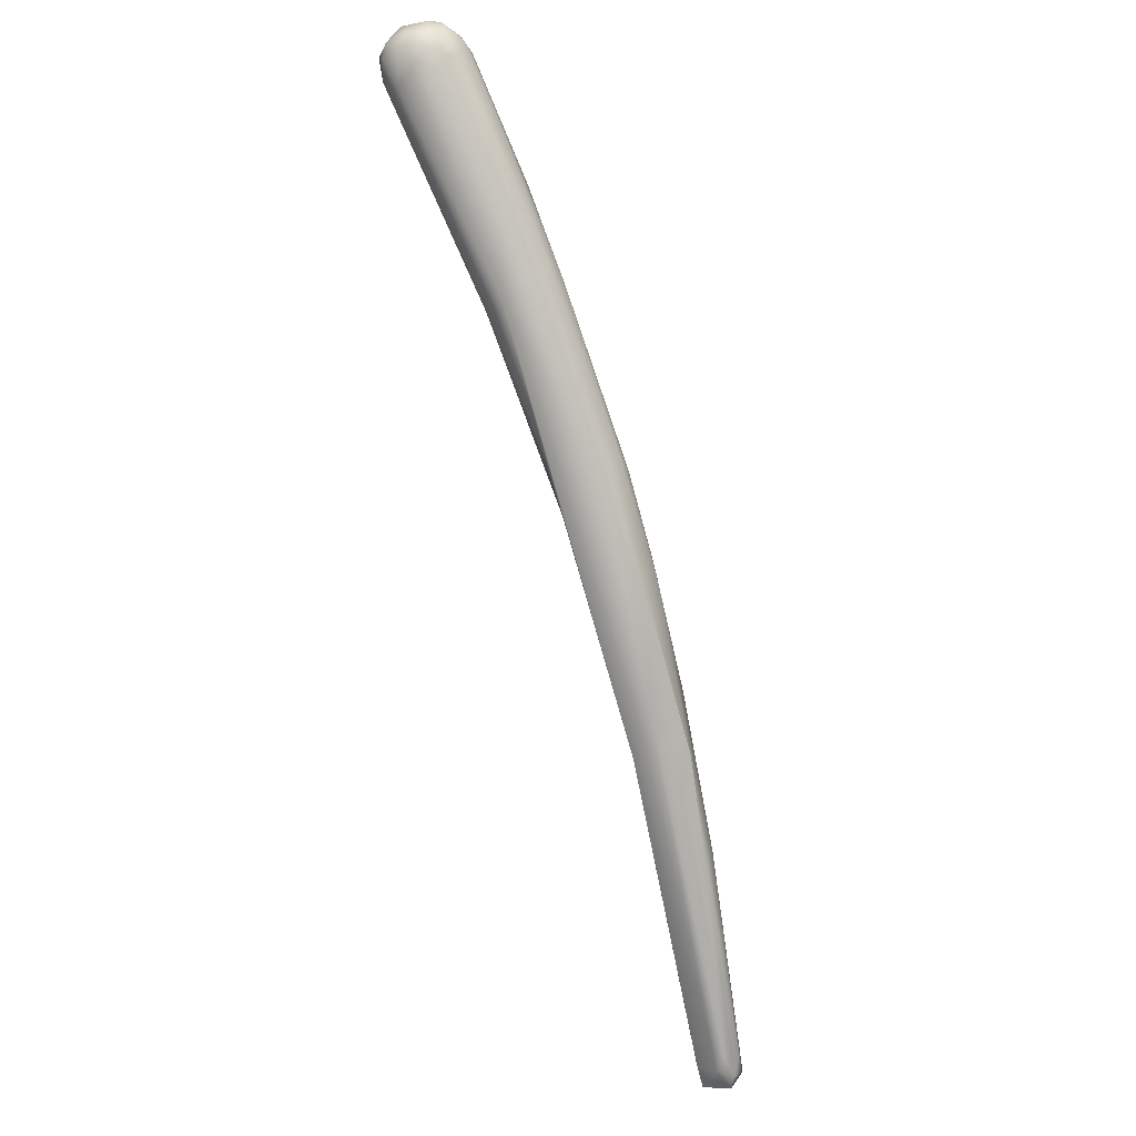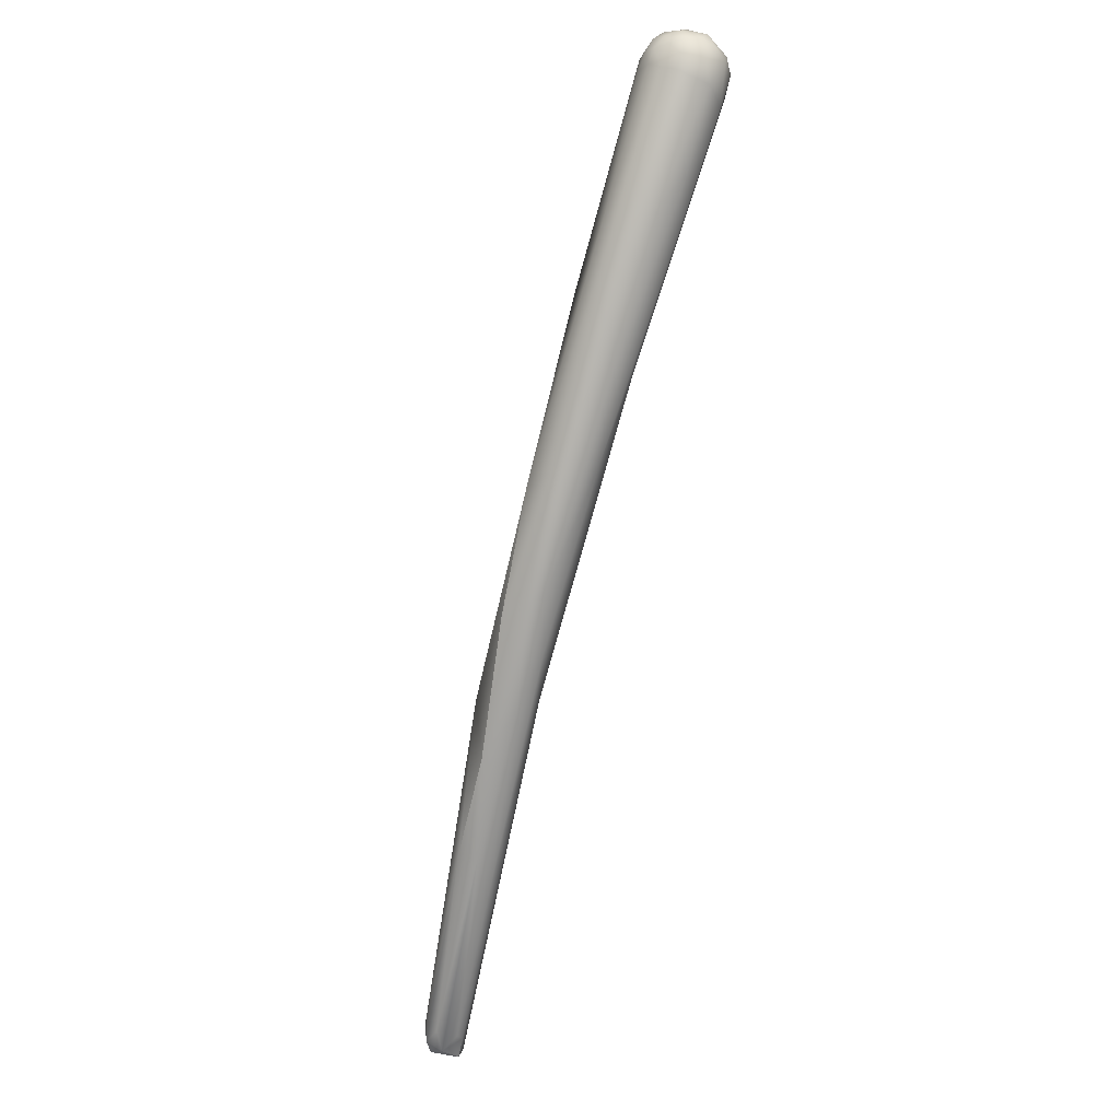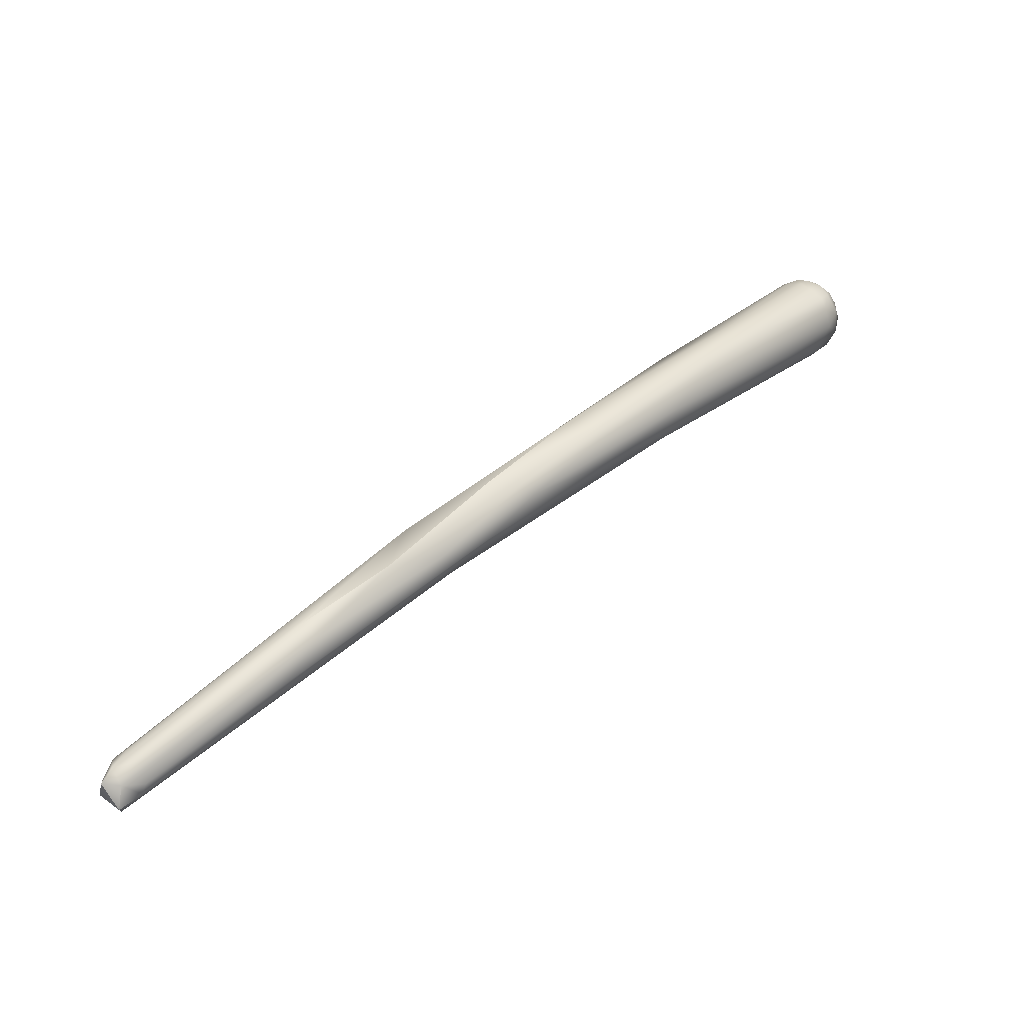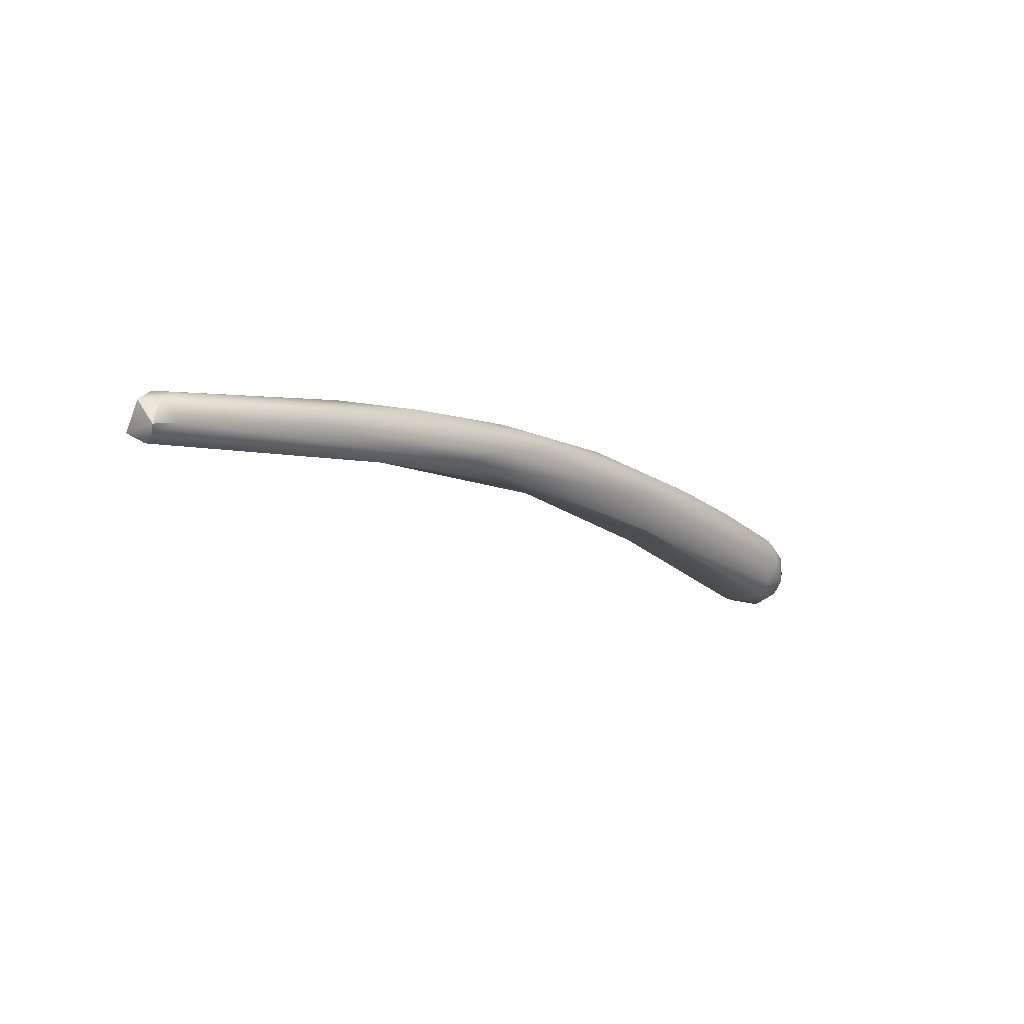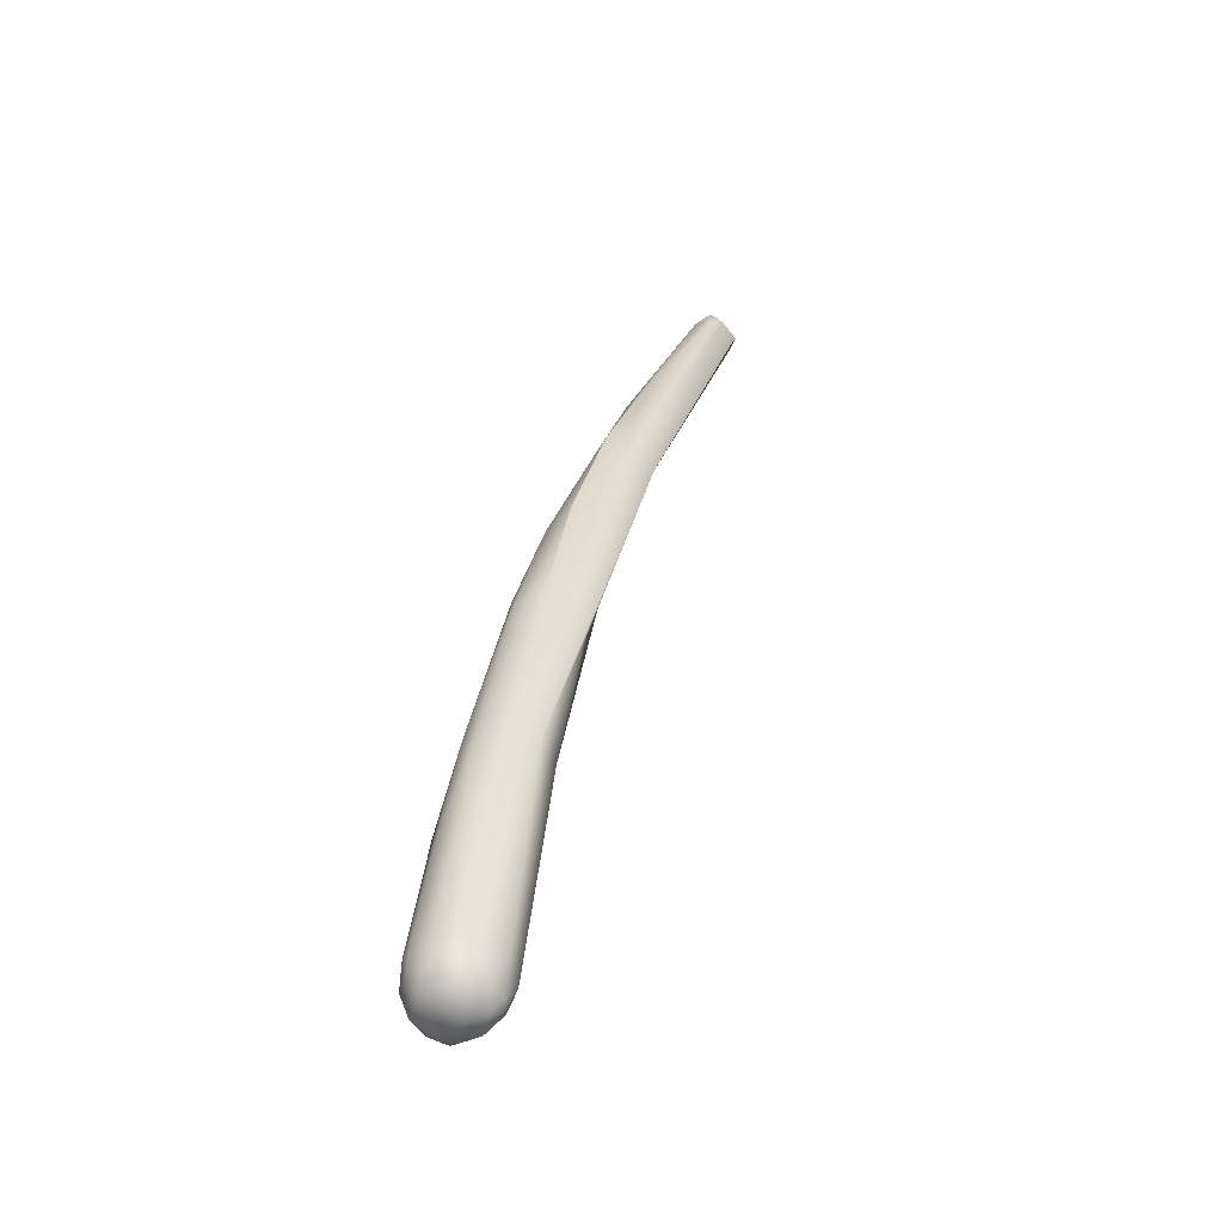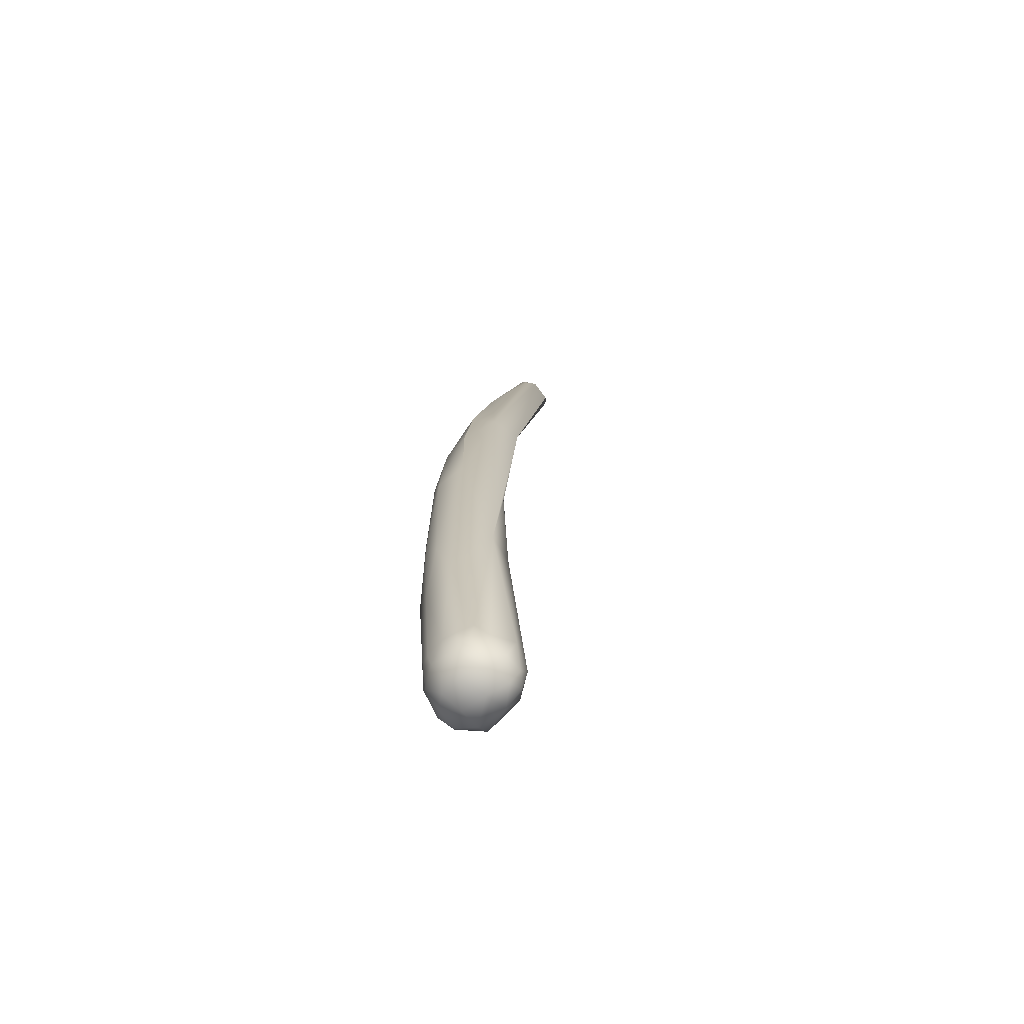
<metadata>
{"format":"obj","ext":"obj","renderer":"f3d","projection":"perspective","resolution":1024,"background":"white","views":[{"elev":69.7,"azim":95.3,"up":"+Y"},{"elev":-56.3,"azim":-133.8,"up":"+Z"},{"elev":2.2,"azim":165.2,"up":"+Y"},{"elev":-45.5,"azim":155.6,"up":"+Y"},{"elev":62.9,"azim":-52.2,"up":"+Y"},{"elev":43.8,"azim":-63.0,"up":"+Y"}]}
</metadata>
<code>
v 79.17 -94.07 1211
v 79.55 -94.58 1210
v 78.89 -94.17 1210
v 80.67 -92.93 1211
v 79.28 -93 1211
v 79.94 -92.78 1211
v 79.64 -92.36 1211
v 80.19 -92.4 1211
v 80.52 -94.63 1210
v 80.44 -93.9 1211
v 78.71 -93.44 1211
v 78.6 -93.7 1210
v 78.57 -92.86 1210
v 78.54 -93.12 1209
v 79.02 -92.42 1211
v 78.65 -92.57 1210
v 78.96 -92.1 1210
v 78.94 -92.21 1209
v 81.5 -94.72 1207
v 79.65 -94.44 1209
v 78.69 -93.67 1209
v 79.27 -93.54 1209
v 78.87 -92.93 1209
v 79.48 -92.83 1208
v 80.17 -91.97 1211
v 81.11 -92.47 1210
v 79.52 -91.92 1210
v 79.83 -91.73 1210
v 79.39 -91.81 1210
v 79.37 -91.95 1209
v 80.54 -91.87 1210
v 79.83 -91.76 1209
v 79.99 -92.11 1209
v 80.72 -91.94 1209
v 80.14 -91.72 1210
v 80.22 -91.9 1209
v 86.6 -95.66 1207
v 83.76 -93.56 1207
v 79.25 -92.31 1209
v 79.61 -92.49 1209
v 87.05 -97.17 1207
v 82.74 -94.57 1207
v 82.58 -93.78 1207
v 86.98 -97.74 1205
v 86.79 -96.71 1204
v 86.62 -94.92 1207
v 90.44 -97.34 1205
v 85.04 -94.52 1206
v 85.52 -95.31 1205
v 92.34 -99.22 1204
v 93.73 -101 1203
v 92.77 -99.61 1202
v 89.16 -98.4 1204
v 90.41 -97.97 1203
v 90.11 -97.31 1203
v 98.92 -104 1201
v 95.7 -102.1 1201
v 94.4 -101 1201
v 91.15 -97.23 1203
v 98.22 -102.2 1202
v 97.19 -100.7 1201
v 93.35 -99.34 1202
v 94.37 -99.21 1202
v 98.03 -101.8 1200
v 96.12 -101.5 1200
v 106.3 -107.8 1199
v 107.1 -108.4 1199
v 106.6 -107.7 1199
v 101.4 -105.2 1199
v 100.5 -103.9 1199
v 101 -103.5 1199
v 105.5 -108.2 1199
v 106.6 -108.7 1199
v 106.5 -108.9 1198
v 106.6 -108.8 1198
v 105.9 -108.3 1198
v 105.8 -108 1198
v 106.6 -108 1197
v 106.8 -107.3 1198
v 107.1 -107.9 1198
v 106.8 -107.5 1198
v 106.1 -107.3 1198
v 106.3 -107 1198
v 86.98 -97.74 1205
v 98.92 -104 1201
v 98.92 -104 1201
v 98.22 -102.2 1202
v 98.22 -102.2 1202
v 94.37 -99.21 1202
v 98.03 -101.8 1200
v 107.1 -108.4 1199
v 107.1 -108.4 1199
v 106.6 -107.7 1199
v 106.6 -108.7 1199
v 106.6 -108.7 1199
v 106.5 -108.9 1198
v 106.6 -108.8 1198
v 106.6 -108.8 1198
v 106.6 -108.8 1198
v 107.1 -107.9 1198
v 107.1 -107.9 1198
g grp1
f 9 1 2
f 1 12 3
f 1 3 2
f 10 5 1
f 10 37 4
f 6 10 4
f 37 26 4
f 4 8 6
f 26 8 4
f 10 6 5
f 5 6 7
f 7 6 8
f 8 25 7
f 10 1 9
f 41 10 9
f 37 10 41
f 41 9 44
f 12 1 11
f 11 13 12
f 12 21 3
f 21 20 3
f 11 1 5
f 12 13 14
f 21 12 14
f 5 15 11
f 11 15 13
f 16 14 13
f 17 13 15
f 13 17 16
f 23 21 14
f 14 16 23
f 7 15 5
f 15 7 27
f 27 17 15
f 18 16 17
f 16 18 23
f 27 7 25
f 27 29 17
f 30 39 18
f 18 39 23
f 9 2 44
f 20 84 2
f 19 22 42
f 42 22 24
f 3 20 2
f 20 22 19
f 20 21 22
f 21 23 22
f 23 24 22
f 39 24 23
f 40 24 39
f 53 84 20
f 53 20 19
f 25 8 26
f 31 25 26
f 26 37 46
f 31 26 46
f 28 27 25
f 28 29 27
f 17 29 18
f 29 30 18
f 33 39 30
f 31 28 25
f 29 32 30
f 30 32 33
f 34 35 31
f 35 28 31
f 32 28 35
f 29 28 32
f 36 32 35
f 32 36 33
f 34 31 46
f 34 46 38
f 38 36 34
f 34 36 35
f 38 33 36
f 43 42 24
f 48 33 38
f 43 33 48
f 33 40 39
f 33 43 40
f 40 43 24
f 41 44 51
f 37 41 50
f 48 49 43
f 43 49 42
f 51 44 57
f 57 84 53
f 19 42 45
f 53 19 45
f 42 49 45
f 59 38 46
f 37 50 47
f 47 46 37
f 48 38 59
f 49 48 55
f 59 55 48
f 50 60 47
f 87 46 47
f 50 41 51
f 57 53 58
f 53 52 58
f 54 62 52
f 62 54 55
f 52 53 45
f 49 54 45
f 45 54 52
f 55 54 49
f 69 57 58
f 51 56 50
f 85 51 57
f 58 52 65
f 62 65 52
f 59 46 61
f 59 61 63
f 46 87 61
f 89 55 59
f 55 89 62
f 87 79 61
f 60 50 86
f 83 71 61
f 61 71 64
f 61 64 63
f 62 90 65
f 89 90 62
f 73 67 66
f 86 73 66
f 66 68 88
f 68 66 67
f 93 79 87
f 91 79 93
f 94 85 72
f 85 57 72
f 61 79 83
f 83 81 71
f 82 71 81
f 86 66 60
f 90 71 70
f 70 71 82
f 58 65 69
f 90 70 65
f 65 70 69
f 74 92 95
f 94 72 96
f 74 75 92
f 76 97 96
f 78 98 76
f 78 76 77
f 77 70 78
f 99 78 80
f 75 100 92
f 101 79 91
f 81 79 101
f 81 80 78
f 78 82 81
f 79 81 83
f 72 57 96
f 96 57 76
f 76 57 69
f 77 69 70
f 76 69 77
f 70 82 78

</code>
